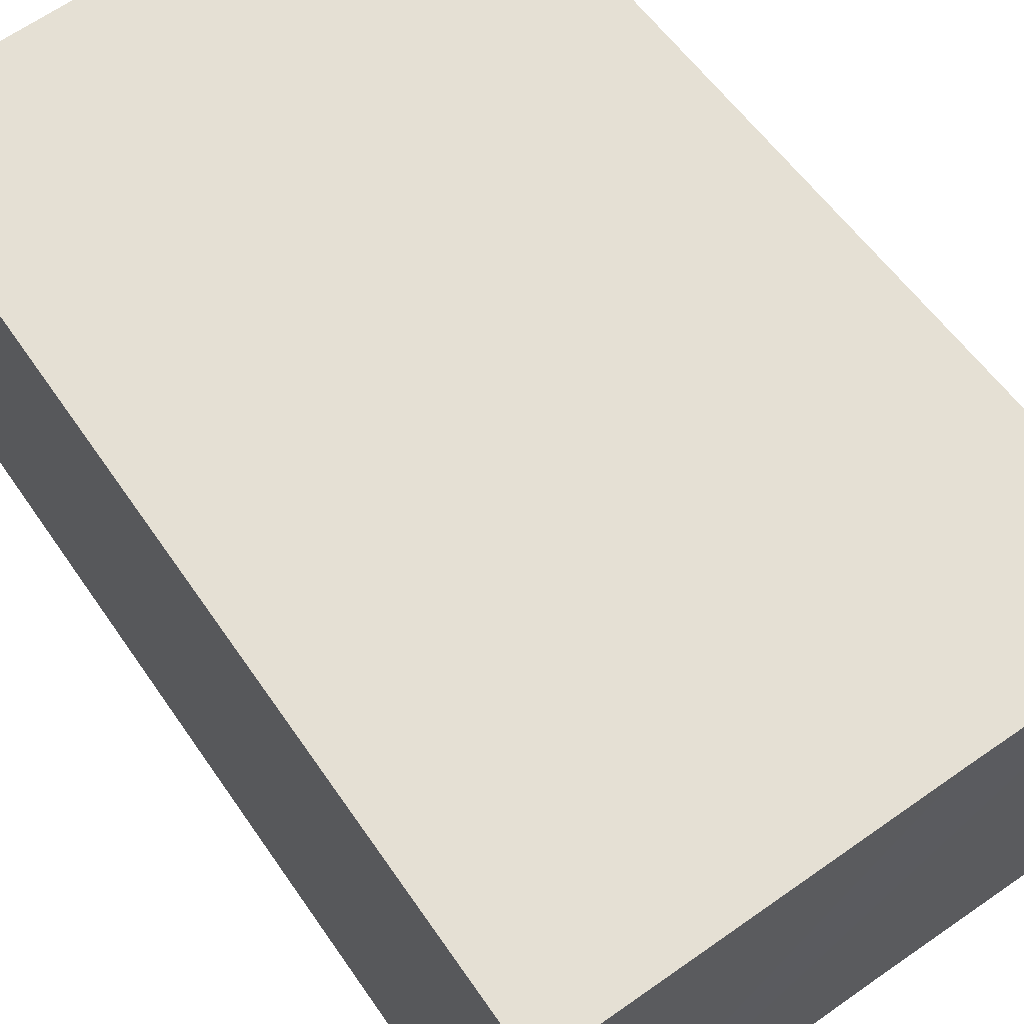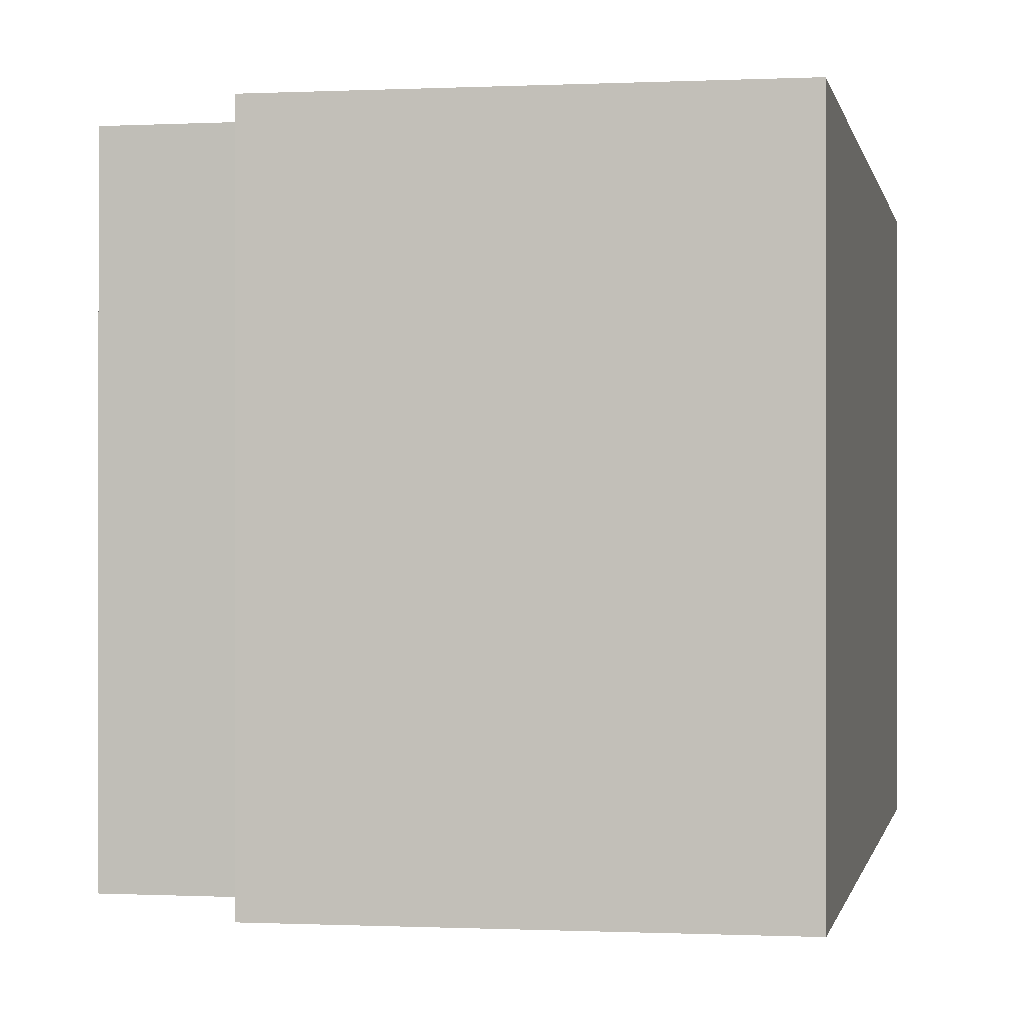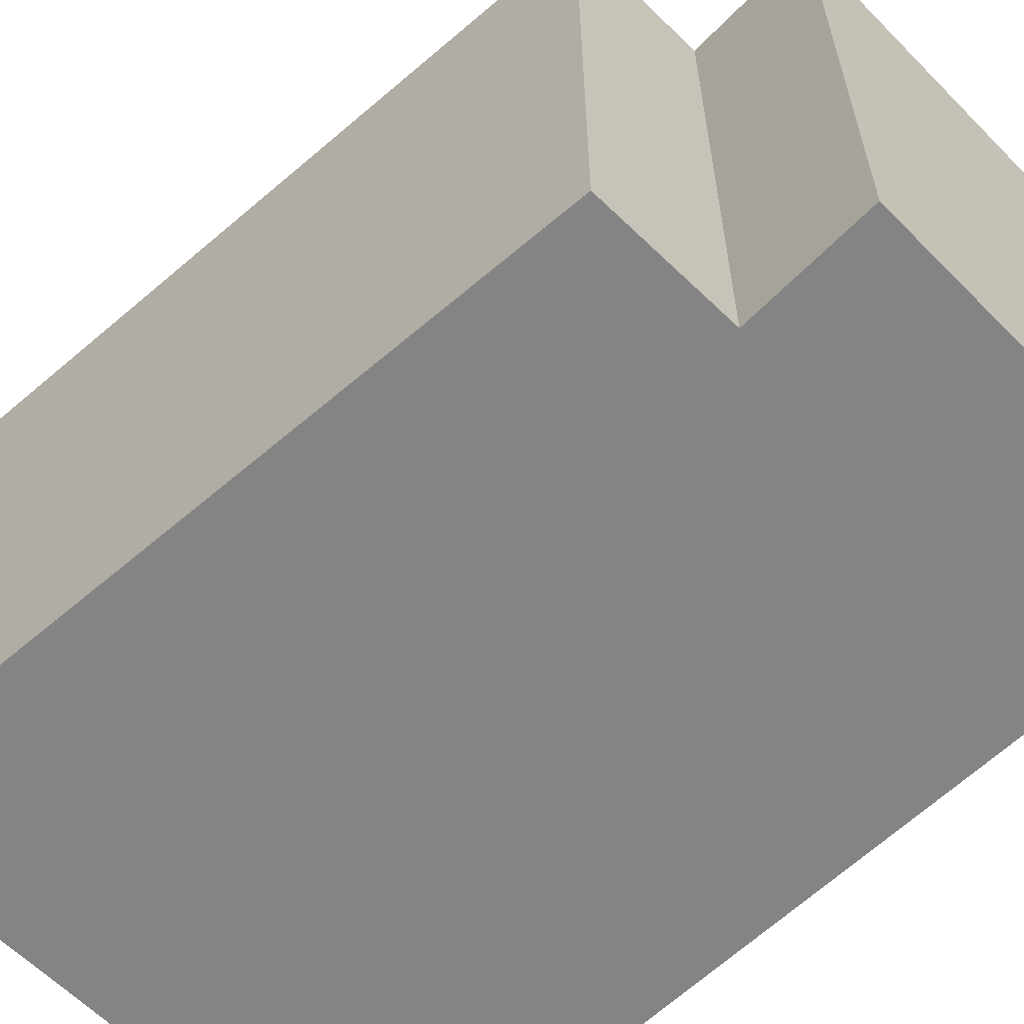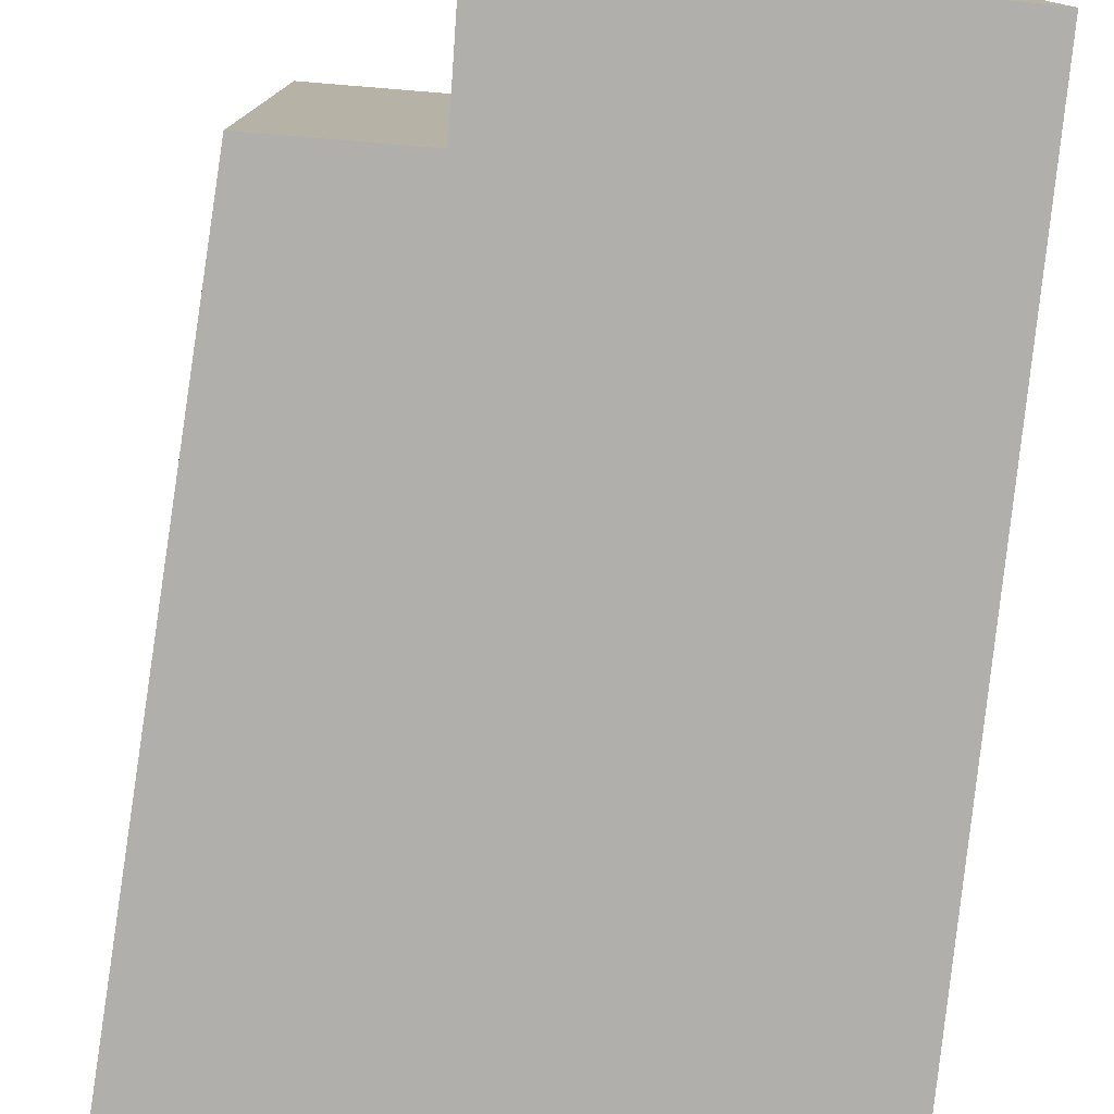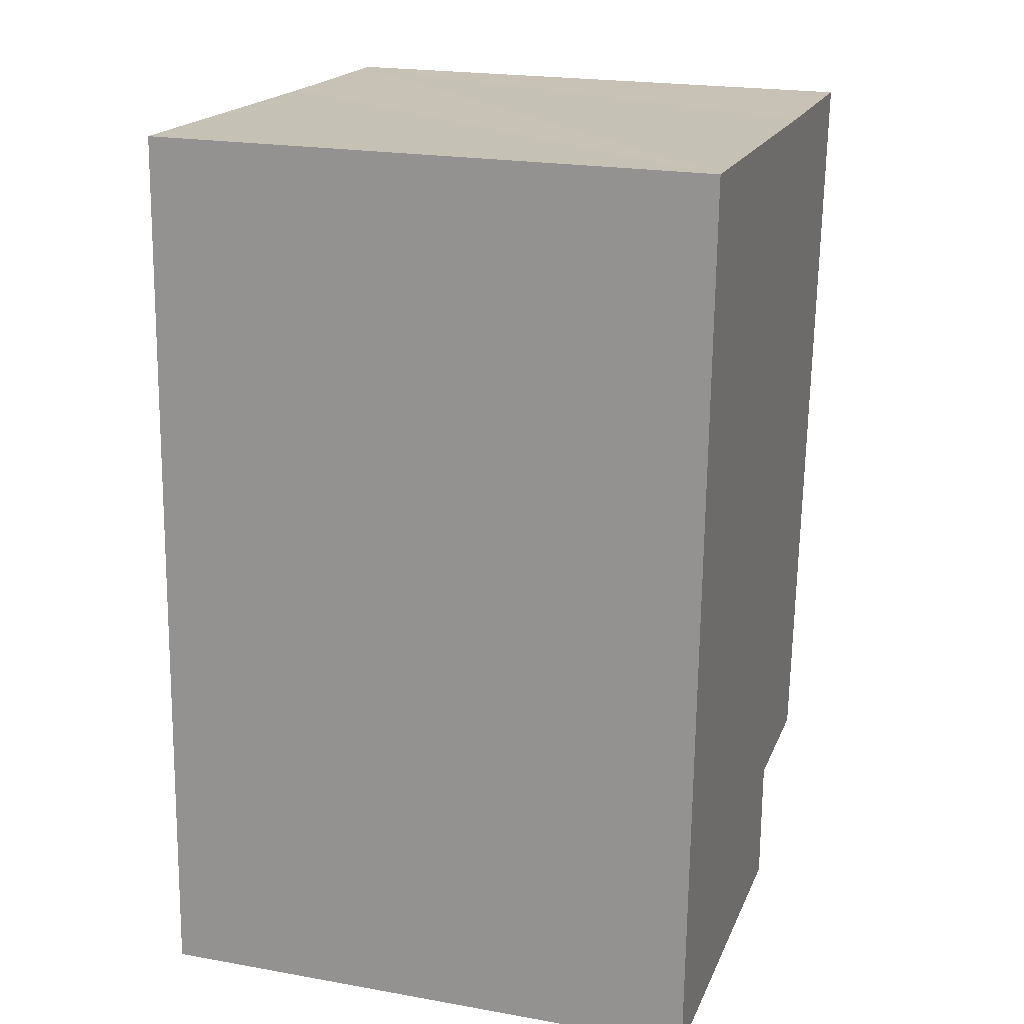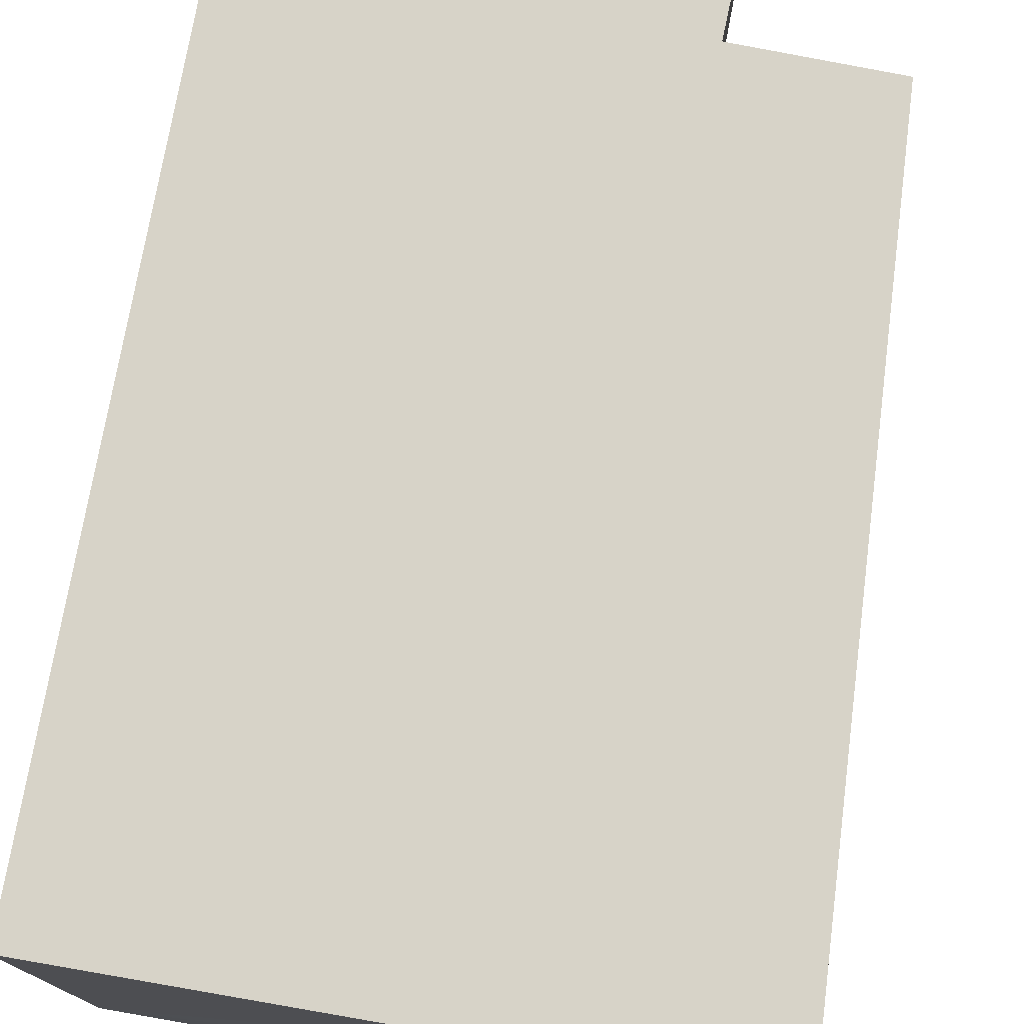
<metadata>
{"format":"obj","ext":"obj","renderer":"f3d","projection":"perspective","resolution":1024,"background":"white","views":[{"elev":65.8,"azim":-32.4,"up":"+Y"},{"elev":-0.4,"azim":-167.0,"up":"+Y"},{"elev":-61.3,"azim":136.9,"up":"+Y"},{"elev":-78.2,"azim":176.8,"up":"+Y"},{"elev":21.3,"azim":-72.4,"up":"+Z"},{"elev":76.5,"azim":12.7,"up":"+Y"}]}
</metadata>
<code>
v  0 6.126 3.751e-16
v  4.37 6.126 1.23
v  4.351 6.126 -0.201
v  0.426 6.126 9.75
v  6.605 6.126 7.578
v  4.433 6.126 9.548
v  6.794 6.126 9.447
v  6.687 6.126 9.452
v  5.959 6.126 1.19
v  4.351 1.231e-17 -0.201
v  0 0 0
v  5.959 -7.287e-17 1.19
v  4.37 -7.532e-17 1.23
v  0.426 -5.97e-16 9.75
v  4.433 -5.846e-16 9.548
v  6.687 -5.788e-16 9.452
v  6.794 -5.785e-16 9.447
v  6.605 -4.64e-16 7.578
g defaultobject
f 1 2 3
f 2 1 4
f 2 4 5
f 5 4 6
f 5 6 7
f 7 6 8
f 5 9 2
f 10 1 3
f 1 10 11
f 12 2 9
f 2 12 13
f 11 4 1
f 4 11 14
f 14 6 4
f 6 14 8
f 8 14 15
f 8 15 7
f 7 15 16
f 7 16 17
f 17 5 7
f 5 17 9
f 9 17 12
f 12 17 18
f 13 3 2
f 3 13 10
f 10 13 11
f 11 15 14
f 15 11 16
f 16 11 17
f 17 11 18
f 18 11 13
f 18 13 12

</code>
